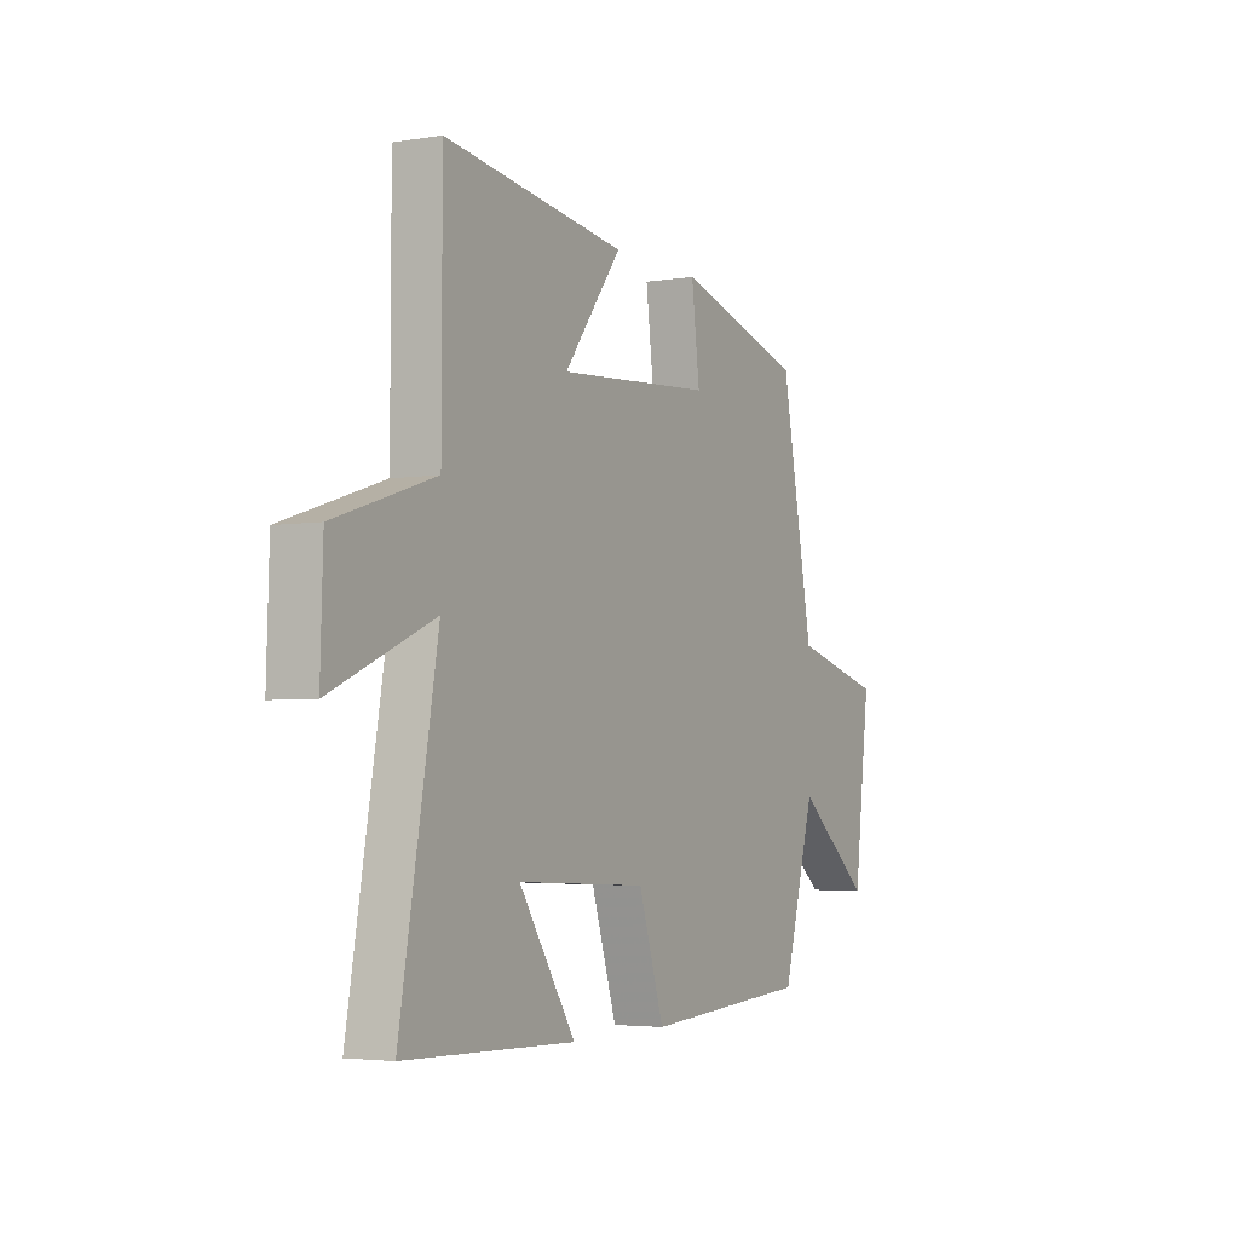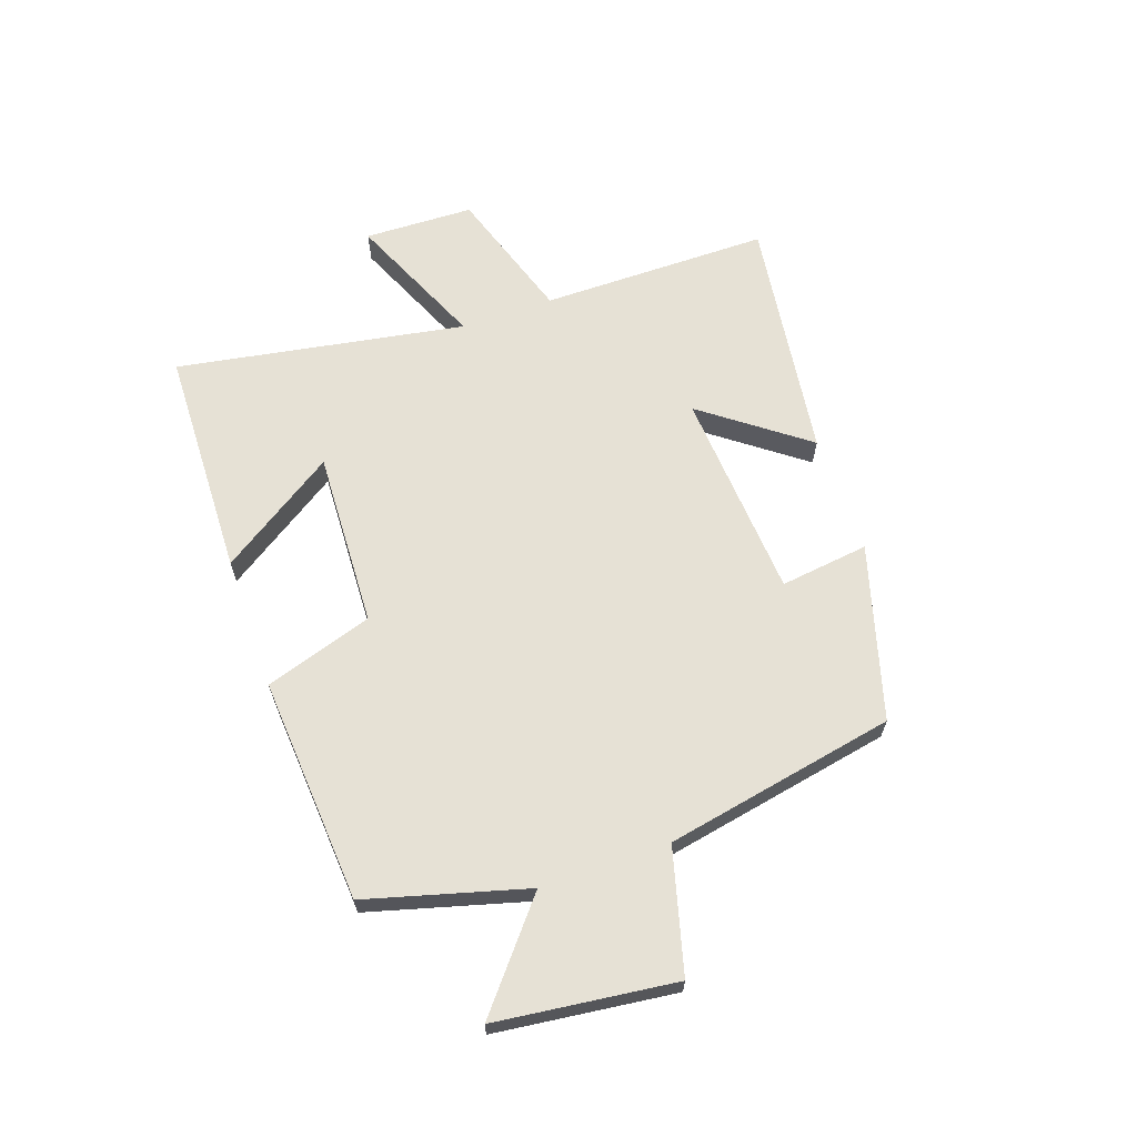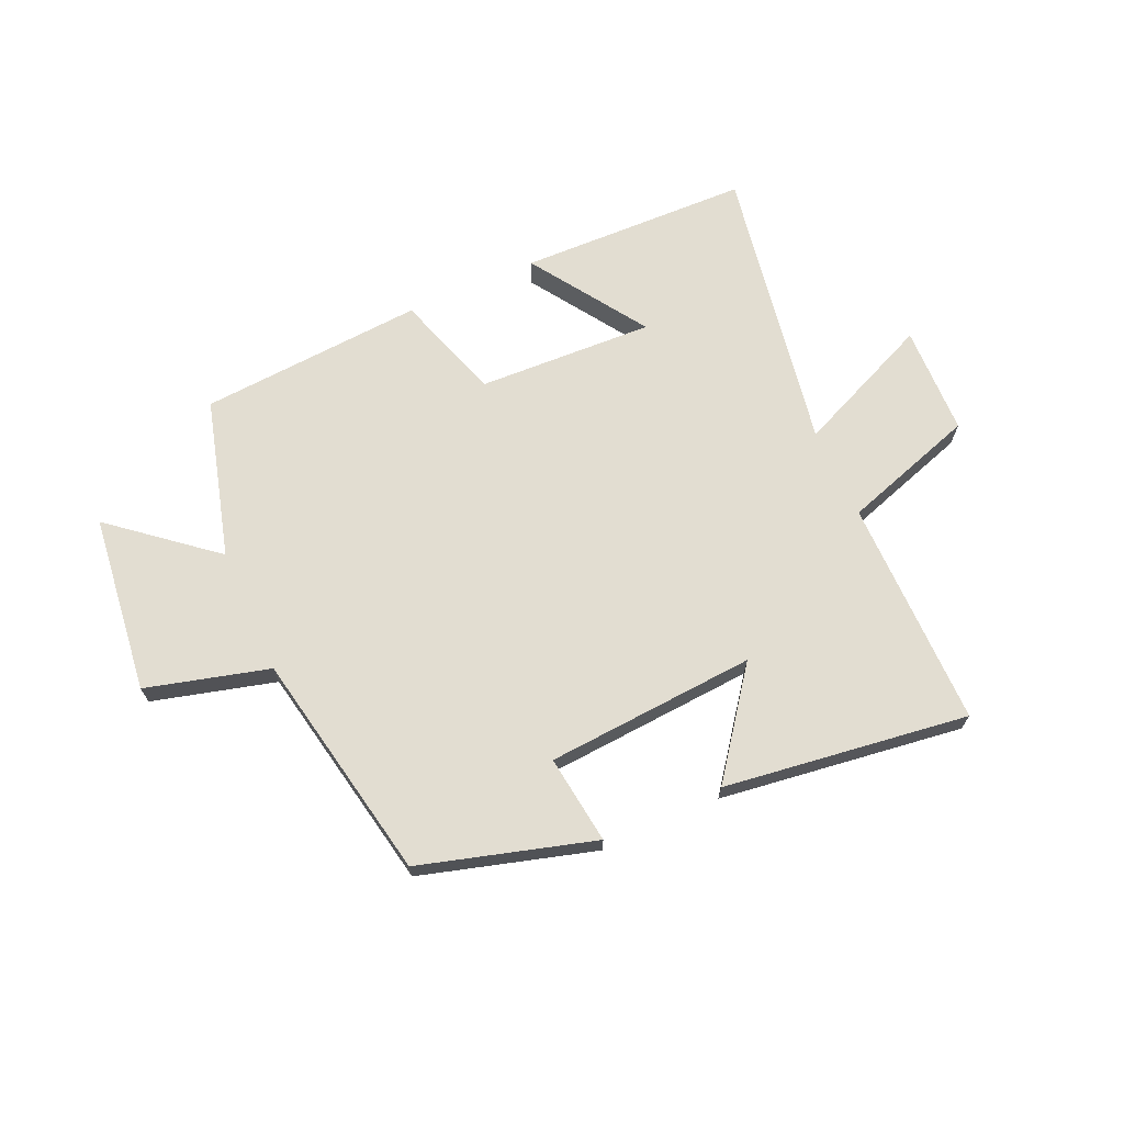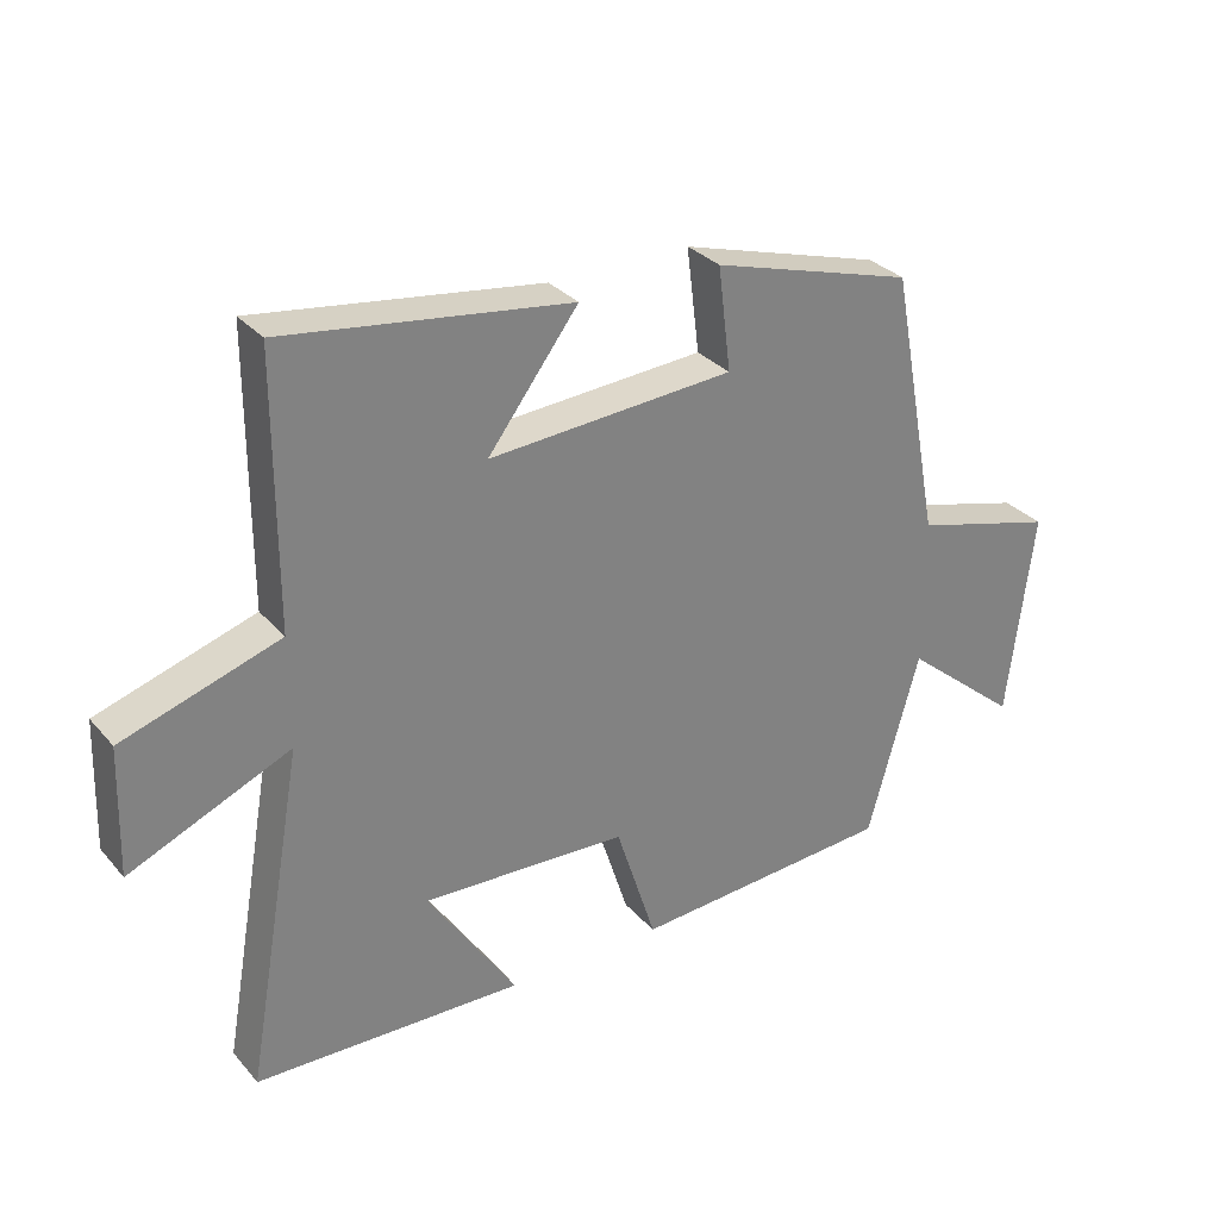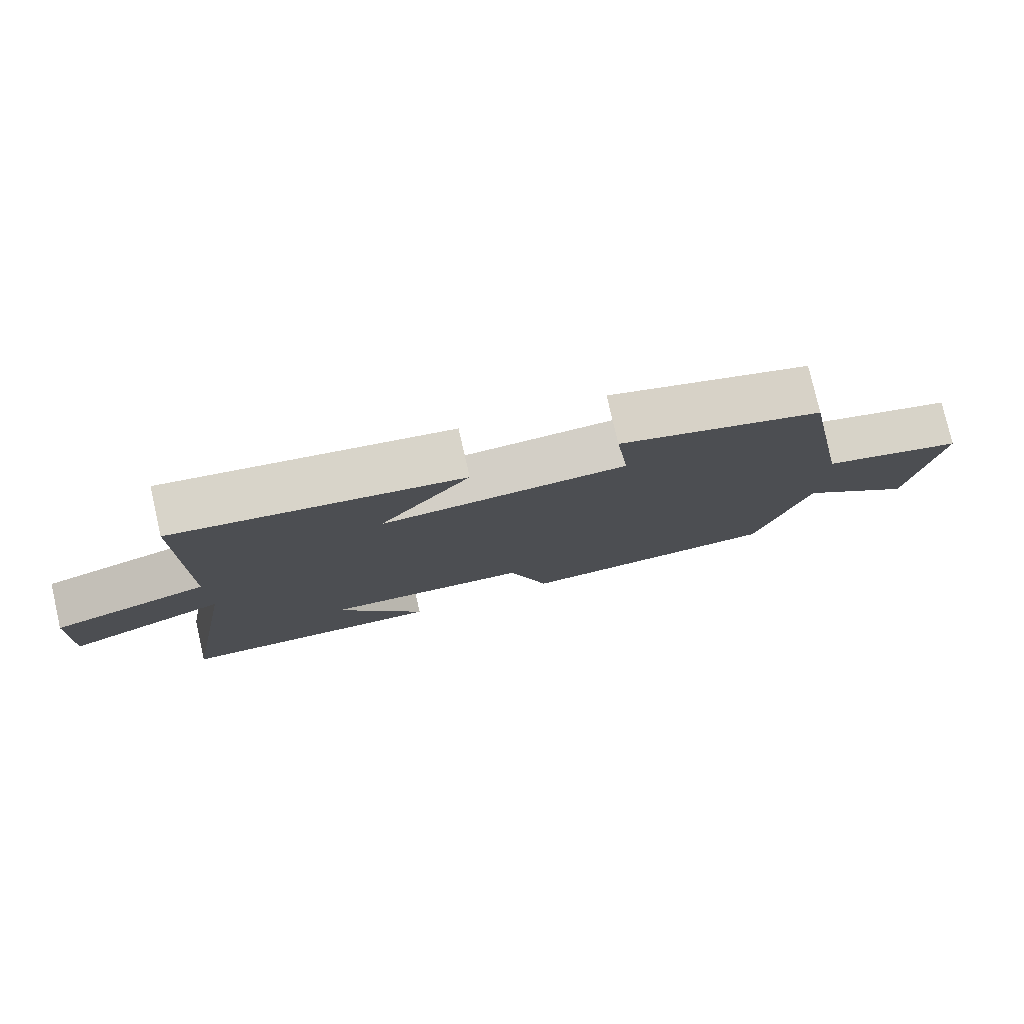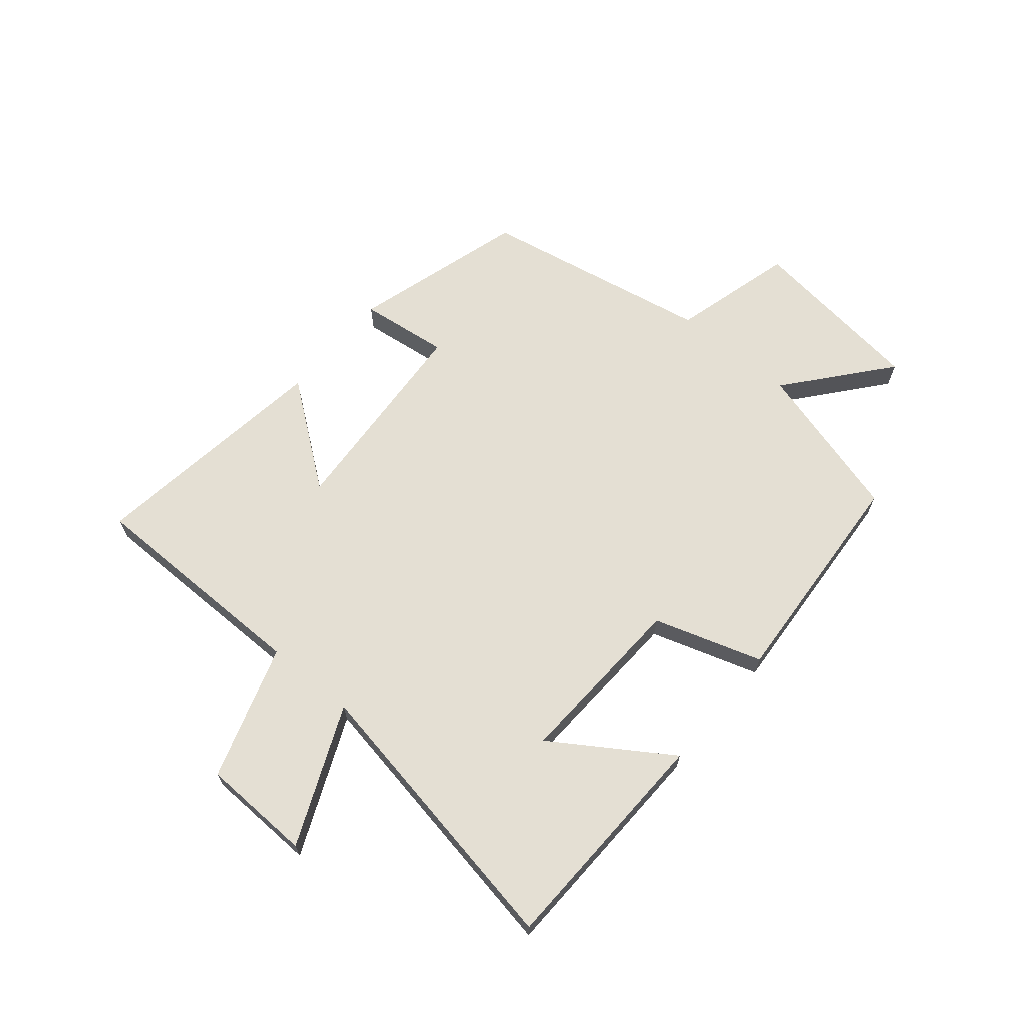
<metadata>
{"format":"obj","ext":"obj","renderer":"f3d","projection":"perspective","resolution":1024,"background":"white","views":[{"elev":-3.6,"azim":118.7,"up":"+Z"},{"elev":64.6,"azim":-109.4,"up":"+Y"},{"elev":68.4,"azim":-24.3,"up":"+Y"},{"elev":30.6,"azim":146.9,"up":"+Z"},{"elev":78.3,"azim":167.1,"up":"+Z"},{"elev":66.4,"azim":129.9,"up":"+Y"}]}
</metadata>
<code>
v -0.424 0.07 -0.474
v -0.5 0.07 -0.202
v -0.672 0.07 -0.345
v -0.71 0.07 -0.039
v -0.5 0.07 0.018
v -0.425 0.07 0.413
v -0.128 0.07 0.5
v -0.147 0.07 0.348
v 0.213 0.07 0.324
v 0.08 0.07 0.5
v 0.499 0.07 0.558
v 0.5 0.07 0.166
v 0.73 0.07 0.092
v 0.736 0.07 -0.096
v 0.5 0.07 0.006
v 0.587 0.07 -0.488
v 0.192 0.07 -0.5
v 0.323 0.07 -0.301
v 0.021 0.07 -0.315
v -0.038 0.07 -0.5
v -0.424 0 -0.474
v -0.5 0 -0.202
v -0.672 0 -0.345
v -0.71 0 -0.039
v -0.5 0 0.018
v -0.425 0 0.413
v -0.128 0 0.5
v -0.147 0 0.348
v 0.213 0 0.324
v 0.08 0 0.5
v 0.499 0 0.558
v 0.5 0 0.166
v 0.73 0 0.092
v 0.736 0 -0.096
v 0.5 0 0.006
v 0.587 0 -0.488
v 0.192 0 -0.5
v 0.323 0 -0.301
v 0.021 0 -0.315
v -0.038 0 -0.5
f 19 20 1 2
f 18 19 2
f 16 17 18
f 15 16 18
f 15 18 2
f 12 13 14 15
f 11 12 15
f 10 11 15
f 9 10 15
f 8 9 15 2
f 7 8 2
f 6 7 2
f 5 6 2
f 2 3 4 5
f 22 21 40 39
f 22 39 38
f 38 37 36
f 38 36 35
f 22 38 35
f 35 34 33 32
f 35 32 31
f 35 31 30
f 35 30 29
f 22 35 29 28
f 22 28 27
f 22 27 26
f 22 26 25
f 25 24 23 22
f 1 21 22 2
f 2 22 23 3
f 3 23 24 4
f 4 24 25 5
f 5 25 26 6
f 6 26 27 7
f 7 27 28 8
f 8 28 29 9
f 9 29 30 10
f 10 30 31 11
f 11 31 32 12
f 12 32 33 13
f 13 33 34 14
f 14 34 35 15
f 15 35 36 16
f 16 36 37 17
f 17 37 38 18
f 18 38 39 19
f 19 39 40 20
f 20 40 21 1

</code>
